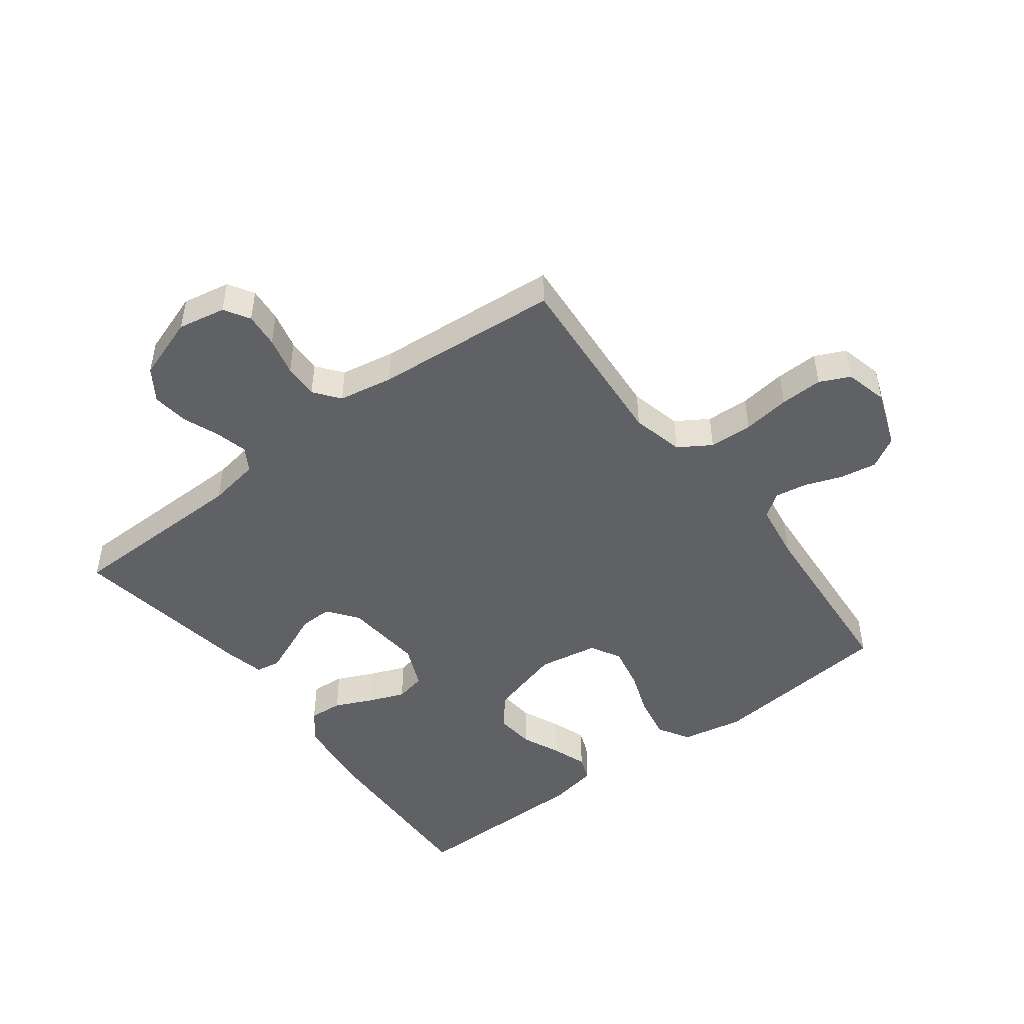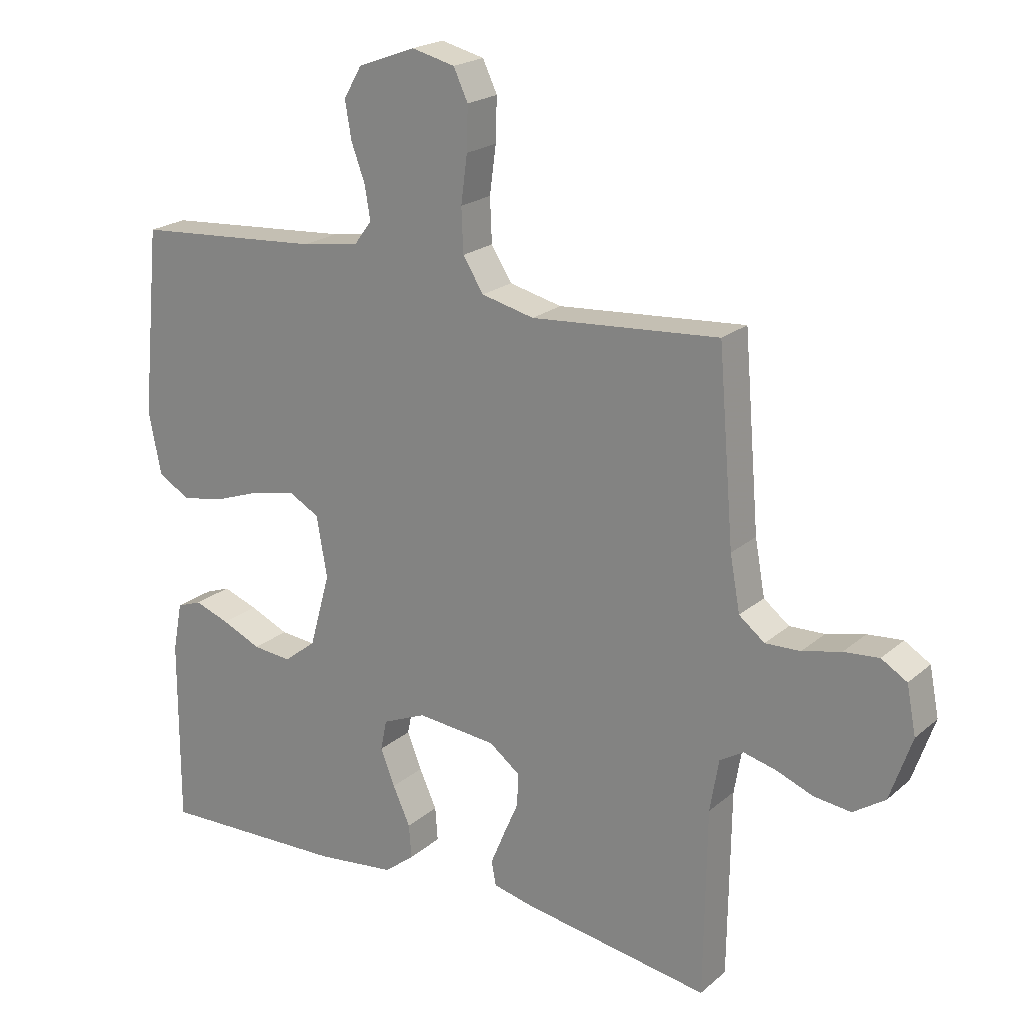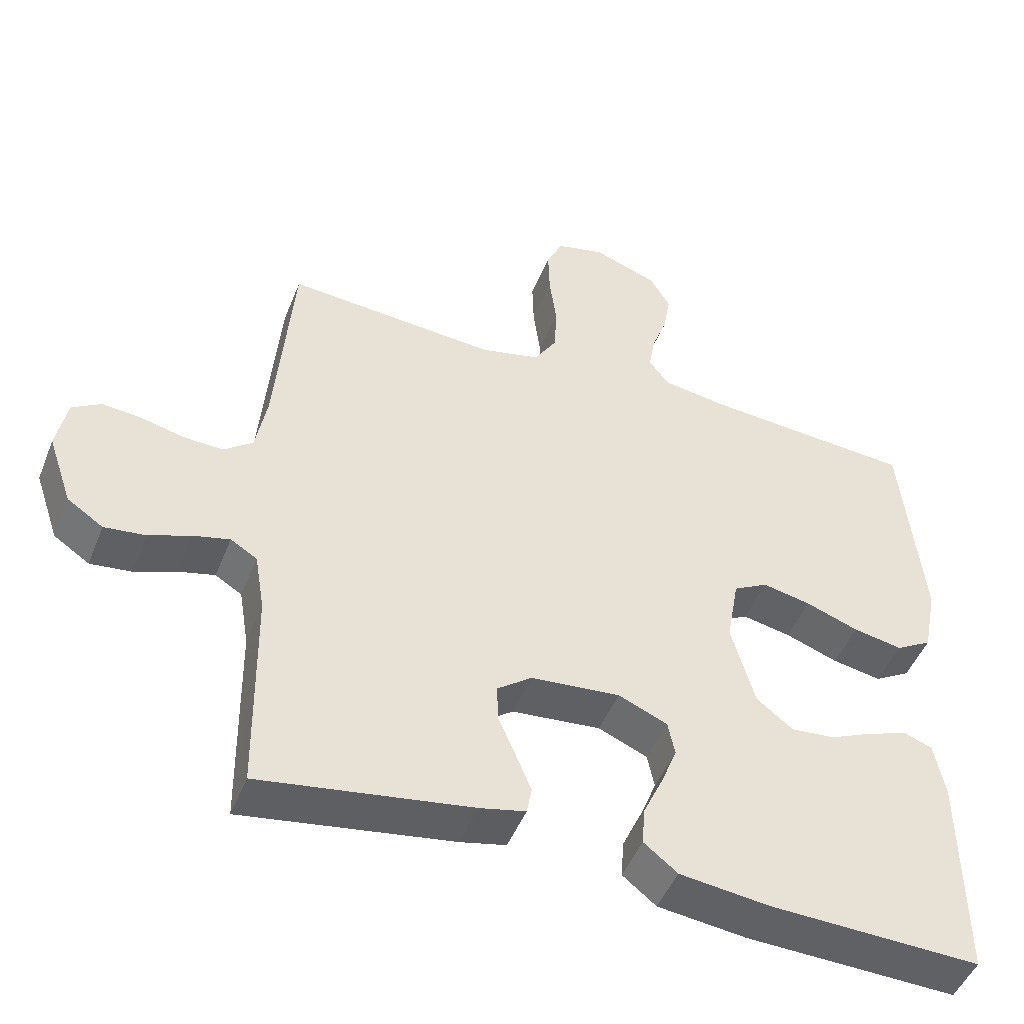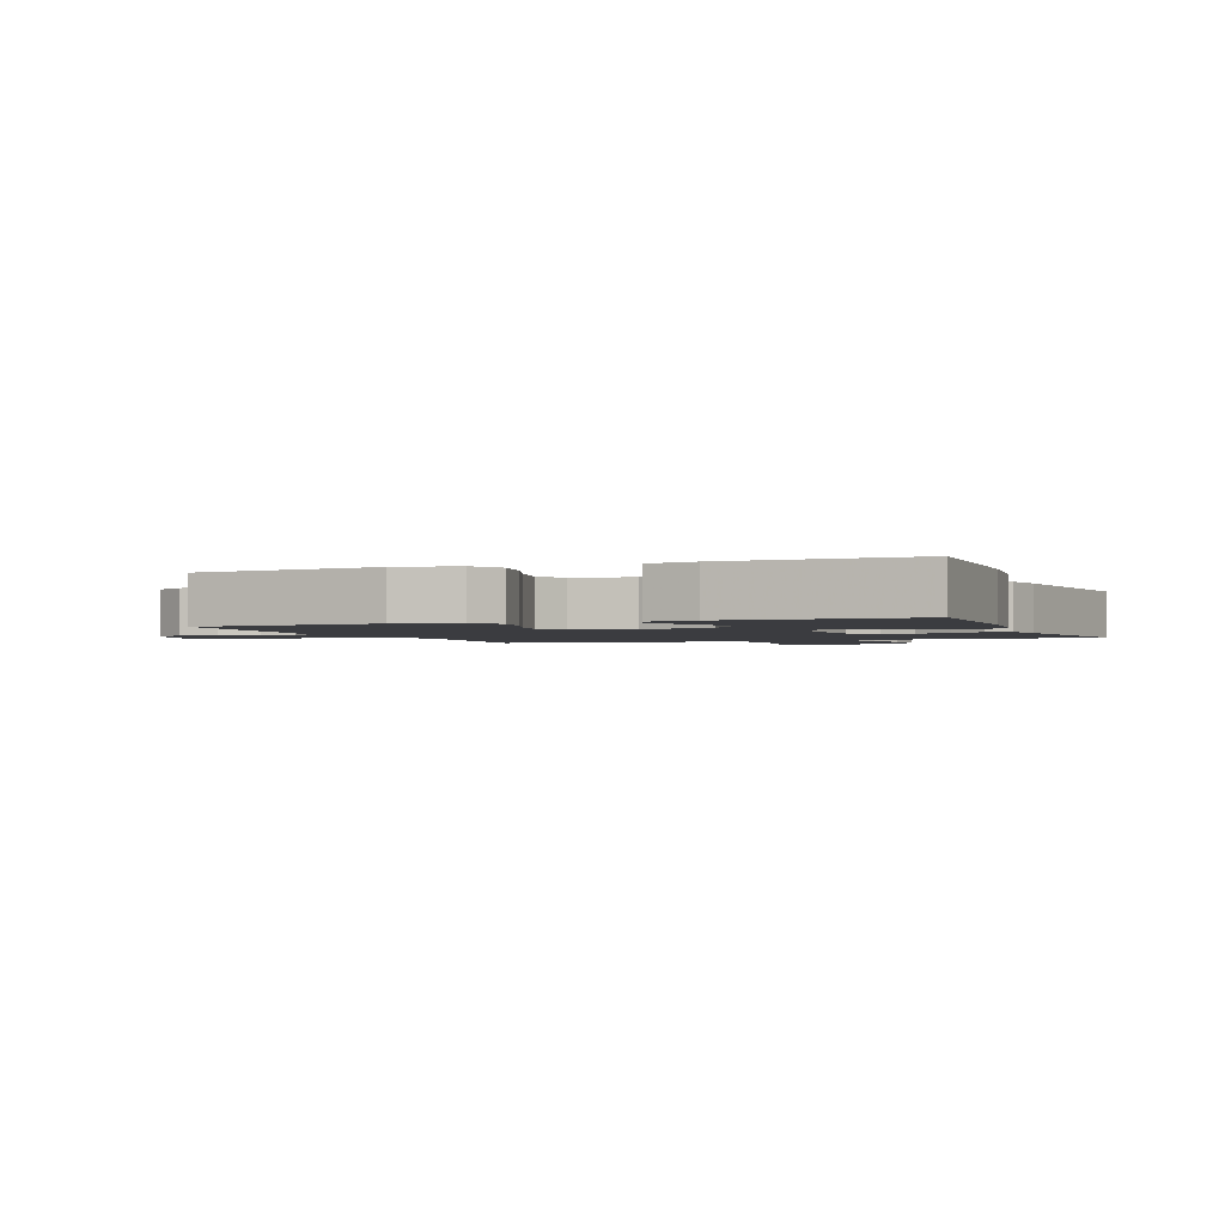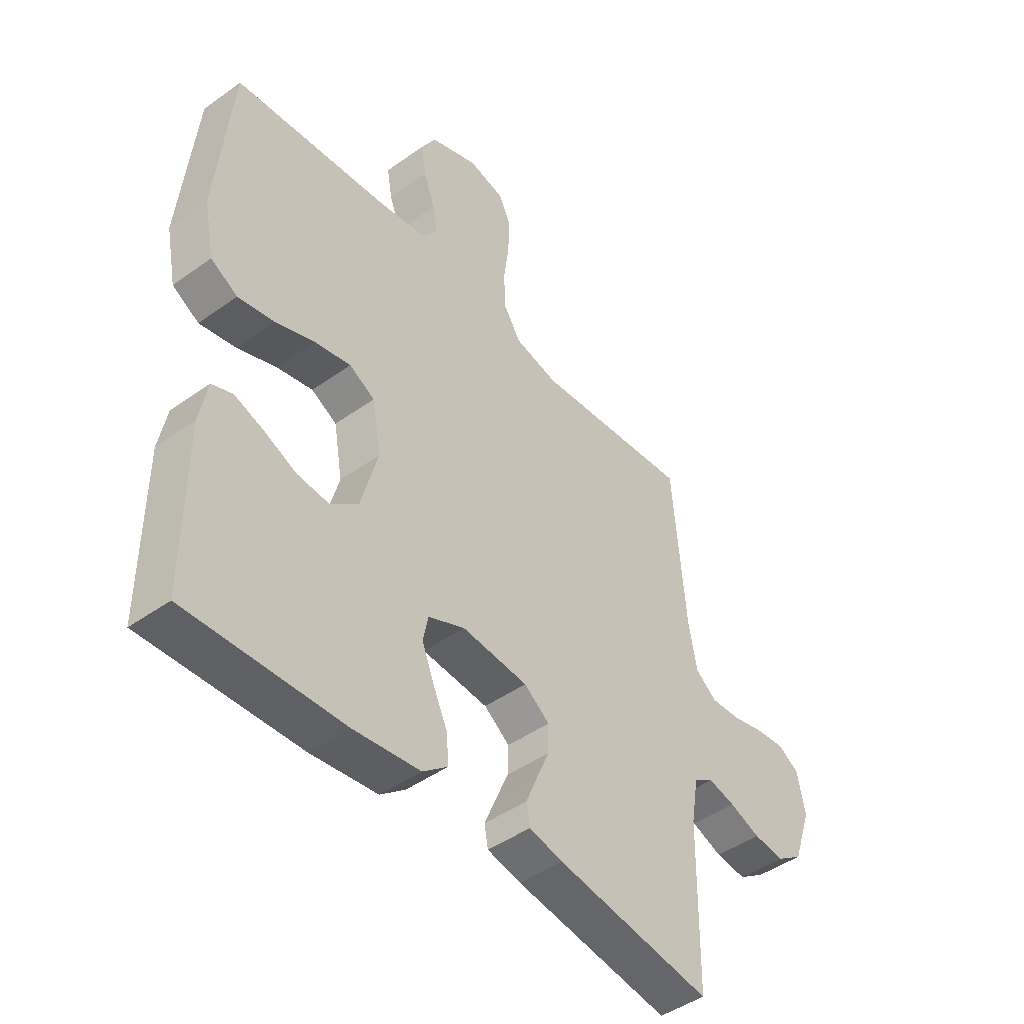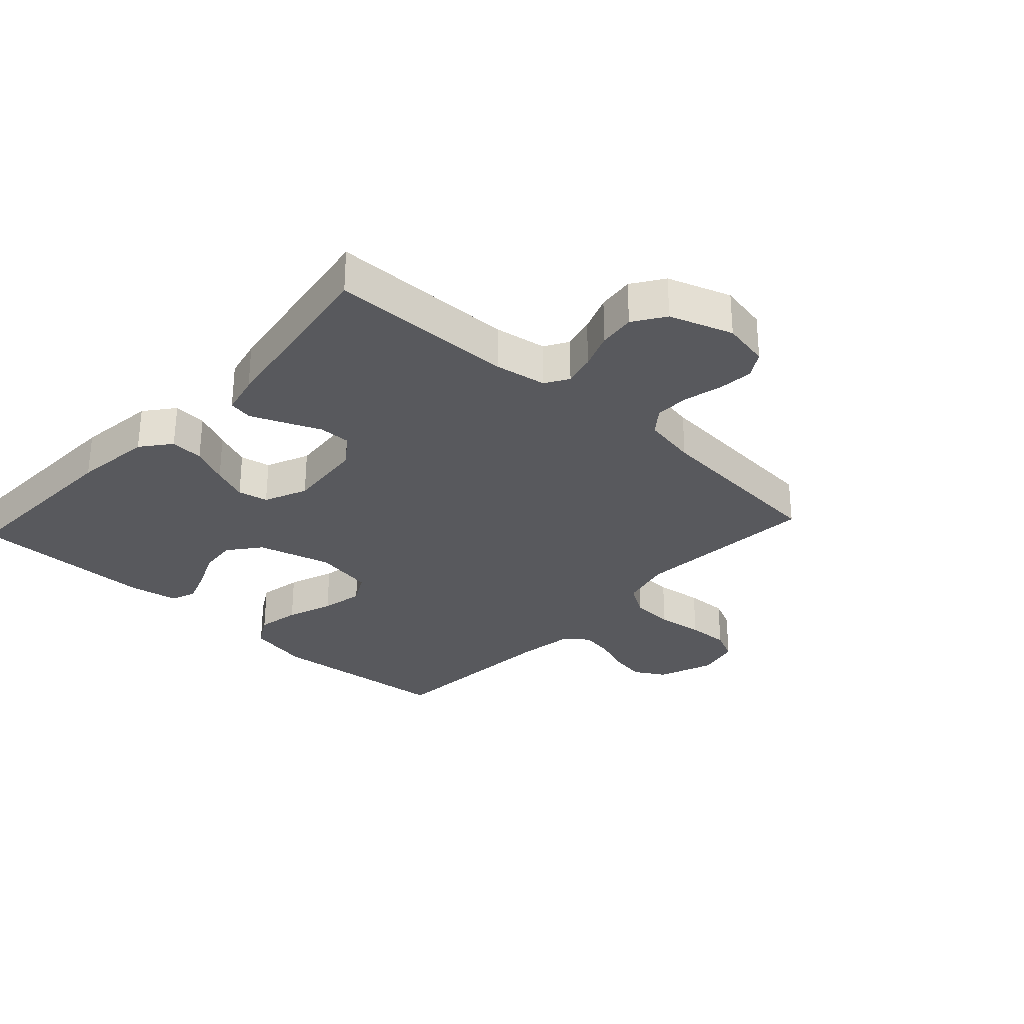
<metadata>
{"format":"obj","ext":"obj","renderer":"f3d","projection":"perspective","resolution":1024,"background":"white","views":[{"elev":-47.9,"azim":-52.9,"up":"+Y"},{"elev":21.0,"azim":-145.7,"up":"+Z"},{"elev":-48.1,"azim":-21.2,"up":"+Z"},{"elev":-2.0,"azim":111.6,"up":"+Y"},{"elev":-45.4,"azim":129.6,"up":"+Z"},{"elev":-29.8,"azim":-132.7,"up":"+Y"}]}
</metadata>
<code>
v -0.5 0.07 -0.5
v -0.504 0.07 -0.2
v -0.518 0.07 -0.116
v -0.556 0.07 -0.093
v -0.608 0.07 -0.106
v -0.667 0.07 -0.129
v -0.726 0.07 -0.136
v -0.777 0.07 -0.102
v -0.812 0.07 0
v -0.797 0.07 0.077
v -0.756 0.07 0.102
v -0.7 0.07 0.097
v -0.638 0.07 0.082
v -0.582 0.07 0.08
v -0.541 0.07 0.112
v -0.525 0.07 0.2
v -0.5 0.07 0.5
v -0.2 0.07 0.477
v -0.116 0.07 0.497
v -0.083 0.07 0.549
v -0.08 0.07 0.619
v -0.09 0.07 0.695
v -0.092 0.07 0.764
v -0.069 0.07 0.813
v 0 0.07 0.83
v 0.092 0.07 0.796
v 0.121 0.07 0.746
v 0.111 0.07 0.687
v 0.089 0.07 0.627
v 0.08 0.07 0.574
v 0.108 0.07 0.536
v 0.2 0.07 0.522
v 0.5 0.07 0.5
v 0.529 0.07 0.2
v 0.509 0.07 0.1
v 0.458 0.07 0.07
v 0.388 0.07 0.083
v 0.313 0.07 0.11
v 0.244 0.07 0.124
v 0.195 0.07 0.097
v 0.178 0.07 0
v 0.211 0.07 -0.119
v 0.263 0.07 -0.16
v 0.325 0.07 -0.154
v 0.388 0.07 -0.126
v 0.444 0.07 -0.106
v 0.484 0.07 -0.121
v 0.499 0.07 -0.2
v 0.5 0.07 -0.5
v 0.2 0.07 -0.491
v 0.073 0.07 -0.476
v 0.025 0.07 -0.438
v 0.029 0.07 -0.384
v 0.057 0.07 -0.323
v 0.08 0.07 -0.265
v 0.07 0.07 -0.216
v 0 0.07 -0.186
v -0.127 0.07 -0.198
v -0.176 0.07 -0.235
v -0.175 0.07 -0.287
v -0.15 0.07 -0.345
v -0.128 0.07 -0.398
v -0.135 0.07 -0.437
v -0.2 0.07 -0.452
v -0.5 0 -0.5
v -0.504 0 -0.2
v -0.518 0 -0.116
v -0.556 0 -0.093
v -0.608 0 -0.106
v -0.667 0 -0.129
v -0.726 0 -0.136
v -0.777 0 -0.102
v -0.812 0 0
v -0.797 0 0.077
v -0.756 0 0.102
v -0.7 0 0.097
v -0.638 0 0.082
v -0.582 0 0.08
v -0.541 0 0.112
v -0.525 0 0.2
v -0.5 0 0.5
v -0.2 0 0.477
v -0.116 0 0.497
v -0.083 0 0.549
v -0.08 0 0.619
v -0.09 0 0.695
v -0.092 0 0.764
v -0.069 0 0.813
v 0 0 0.83
v 0.092 0 0.796
v 0.121 0 0.746
v 0.111 0 0.687
v 0.089 0 0.627
v 0.08 0 0.574
v 0.108 0 0.536
v 0.2 0 0.522
v 0.5 0 0.5
v 0.529 0 0.2
v 0.509 0 0.1
v 0.458 0 0.07
v 0.388 0 0.083
v 0.313 0 0.11
v 0.244 0 0.124
v 0.195 0 0.097
v 0.178 0 0
v 0.211 0 -0.119
v 0.263 0 -0.16
v 0.325 0 -0.154
v 0.388 0 -0.126
v 0.444 0 -0.106
v 0.484 0 -0.121
v 0.499 0 -0.2
v 0.5 0 -0.5
v 0.2 0 -0.491
v 0.073 0 -0.476
v 0.025 0 -0.438
v 0.029 0 -0.384
v 0.057 0 -0.323
v 0.08 0 -0.265
v 0.07 0 -0.216
v 0 0 -0.186
v -0.127 0 -0.198
v -0.176 0 -0.235
v -0.175 0 -0.287
v -0.15 0 -0.345
v -0.128 0 -0.398
v -0.135 0 -0.437
v -0.2 0 -0.452
f 63 64 1 2
f 60 61 62 63
f 60 63 2 3
f 59 60 3 4
f 58 59 4
f 57 58 4
f 51 52 53 54
f 51 54 55
f 50 51 55
f 49 50 55 56
f 47 48 49 56
f 44 45 46 47
f 35 36 37 38
f 35 38 39
f 32 33 34 35
f 31 32 35 39
f 30 31 39 40
f 26 27 28 29
f 26 29 30
f 25 26 30
f 21 22 23 24
f 20 21 24 25
f 16 17 18
f 15 16 18 19
f 10 11 12 13
f 10 13 14
f 9 10 14
f 8 9 14
f 5 6 7 8
f 4 5 8 14
f 57 4 14 15
f 44 47 56
f 43 44 56 57
f 42 43 57 15
f 25 30 40 41
f 20 25 41
f 19 20 41 42
f 15 19 42
f 66 65 128 127
f 127 126 125 124
f 67 66 127 124
f 68 67 124 123
f 68 123 122
f 68 122 121
f 118 117 116 115
f 119 118 115
f 119 115 114
f 120 119 114 113
f 120 113 112 111
f 111 110 109 108
f 102 101 100 99
f 103 102 99
f 99 98 97 96
f 103 99 96 95
f 104 103 95 94
f 93 92 91 90
f 94 93 90
f 94 90 89
f 88 87 86 85
f 89 88 85 84
f 82 81 80
f 83 82 80 79
f 77 76 75 74
f 78 77 74
f 78 74 73
f 78 73 72
f 72 71 70 69
f 78 72 69 68
f 79 78 68 121
f 120 111 108
f 121 120 108 107
f 79 121 107 106
f 105 104 94 89
f 105 89 84
f 106 105 84 83
f 106 83 79
f 1 65 66 2
f 2 66 67 3
f 3 67 68 4
f 4 68 69 5
f 5 69 70 6
f 6 70 71 7
f 7 71 72 8
f 8 72 73 9
f 9 73 74 10
f 10 74 75 11
f 11 75 76 12
f 12 76 77 13
f 13 77 78 14
f 14 78 79 15
f 15 79 80 16
f 16 80 81 17
f 17 81 82 18
f 18 82 83 19
f 19 83 84 20
f 20 84 85 21
f 21 85 86 22
f 22 86 87 23
f 23 87 88 24
f 24 88 89 25
f 25 89 90 26
f 26 90 91 27
f 27 91 92 28
f 28 92 93 29
f 29 93 94 30
f 30 94 95 31
f 31 95 96 32
f 32 96 97 33
f 33 97 98 34
f 34 98 99 35
f 35 99 100 36
f 36 100 101 37
f 37 101 102 38
f 38 102 103 39
f 39 103 104 40
f 40 104 105 41
f 41 105 106 42
f 42 106 107 43
f 43 107 108 44
f 44 108 109 45
f 45 109 110 46
f 46 110 111 47
f 47 111 112 48
f 48 112 113 49
f 49 113 114 50
f 50 114 115 51
f 51 115 116 52
f 52 116 117 53
f 53 117 118 54
f 54 118 119 55
f 55 119 120 56
f 56 120 121 57
f 57 121 122 58
f 58 122 123 59
f 59 123 124 60
f 60 124 125 61
f 61 125 126 62
f 62 126 127 63
f 63 127 128 64
f 64 128 65 1

</code>
